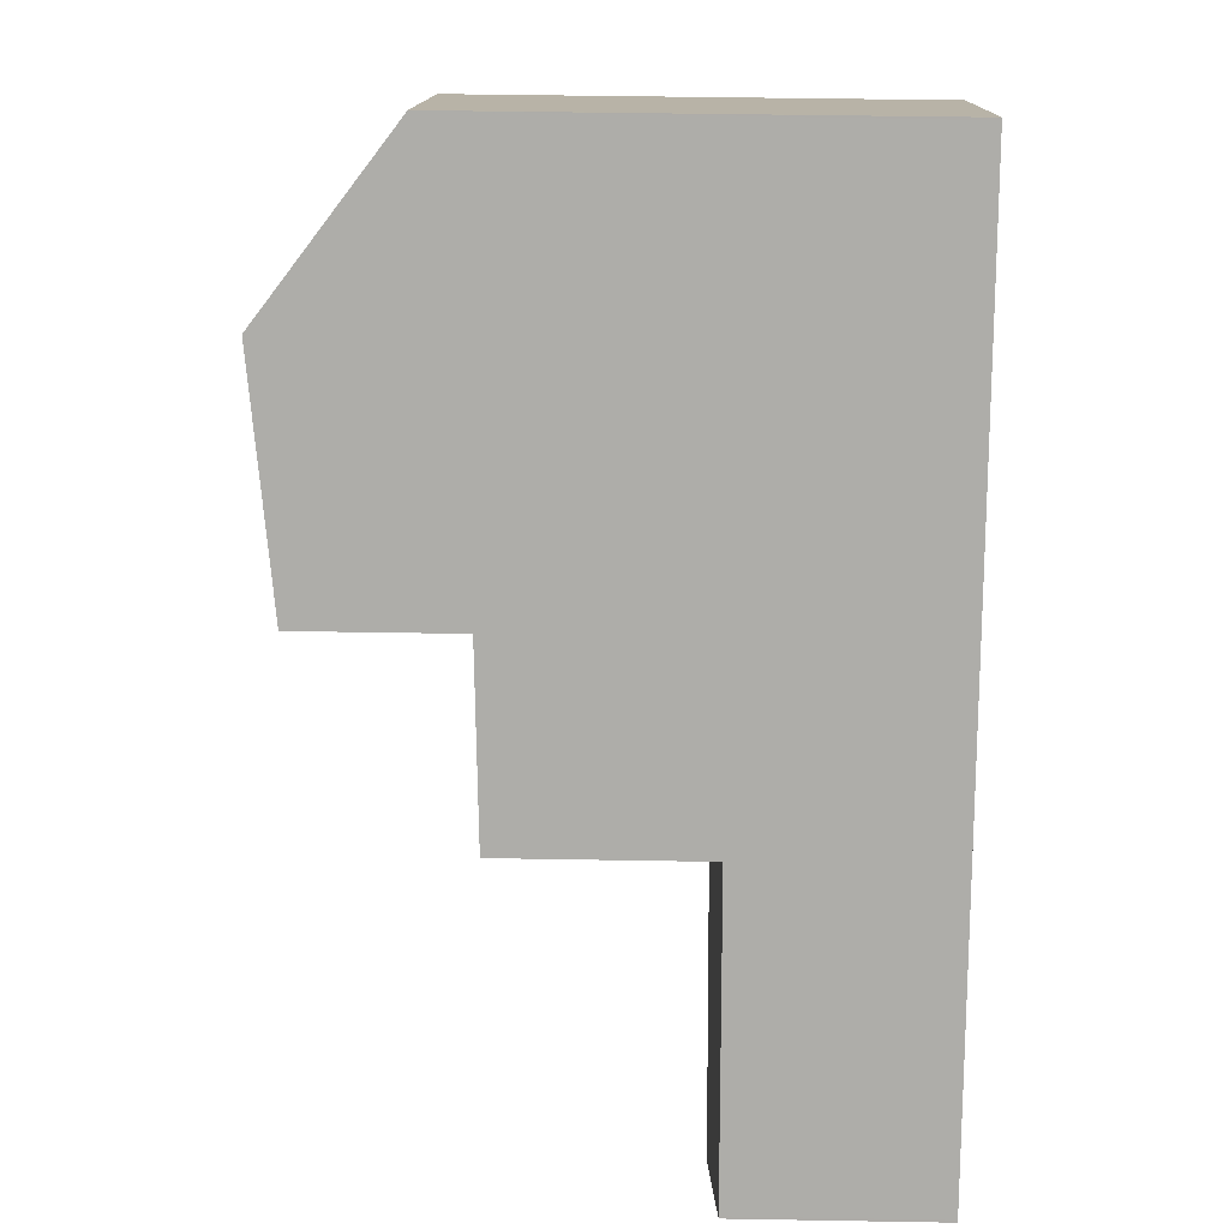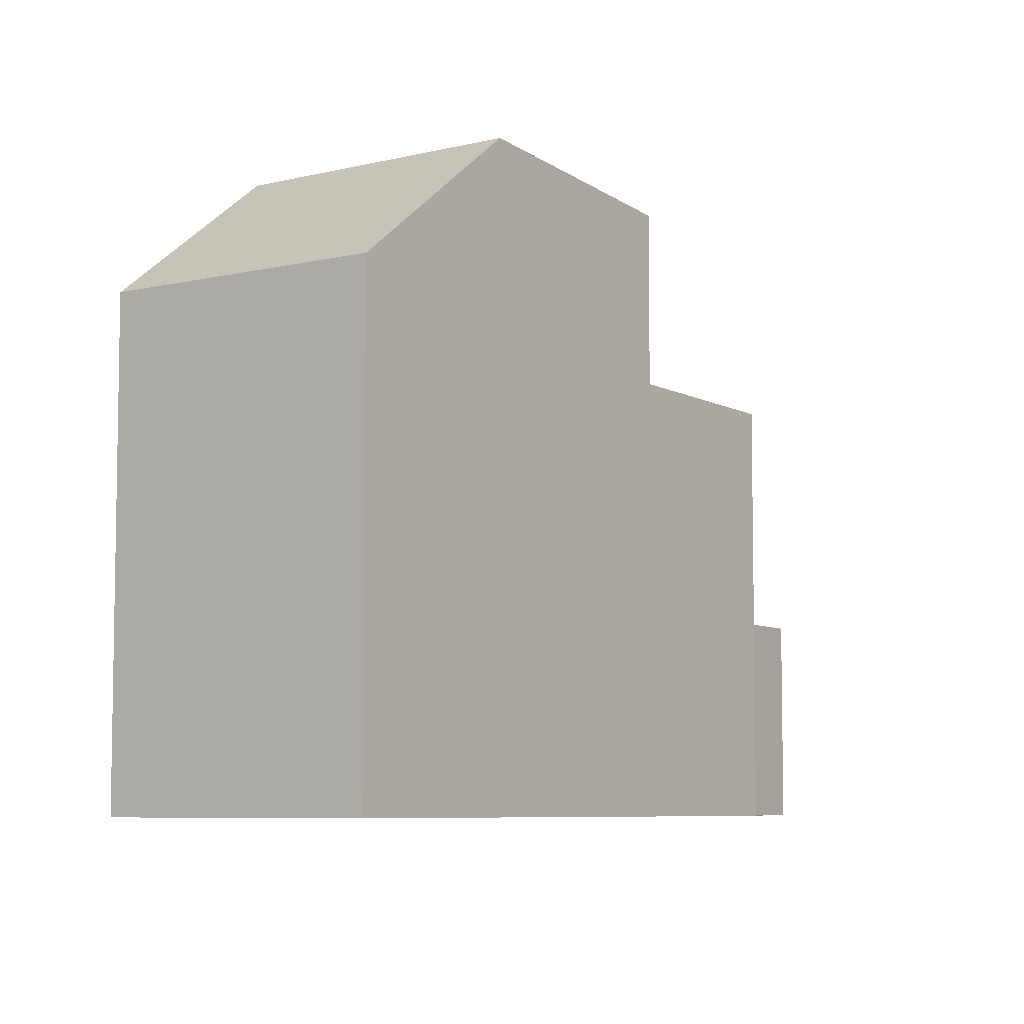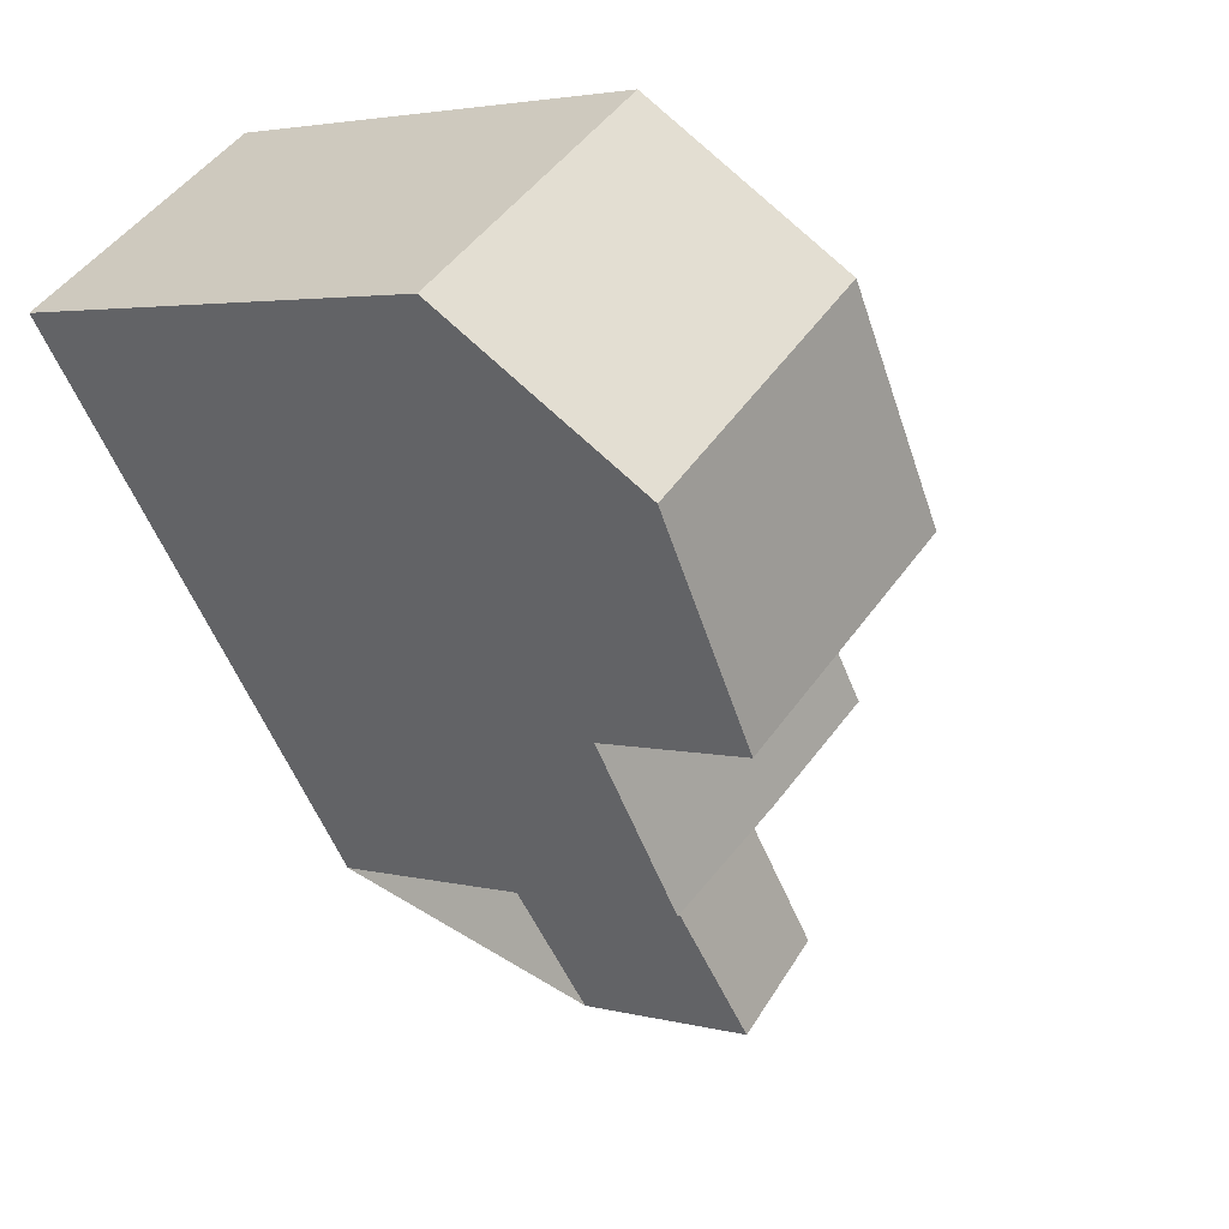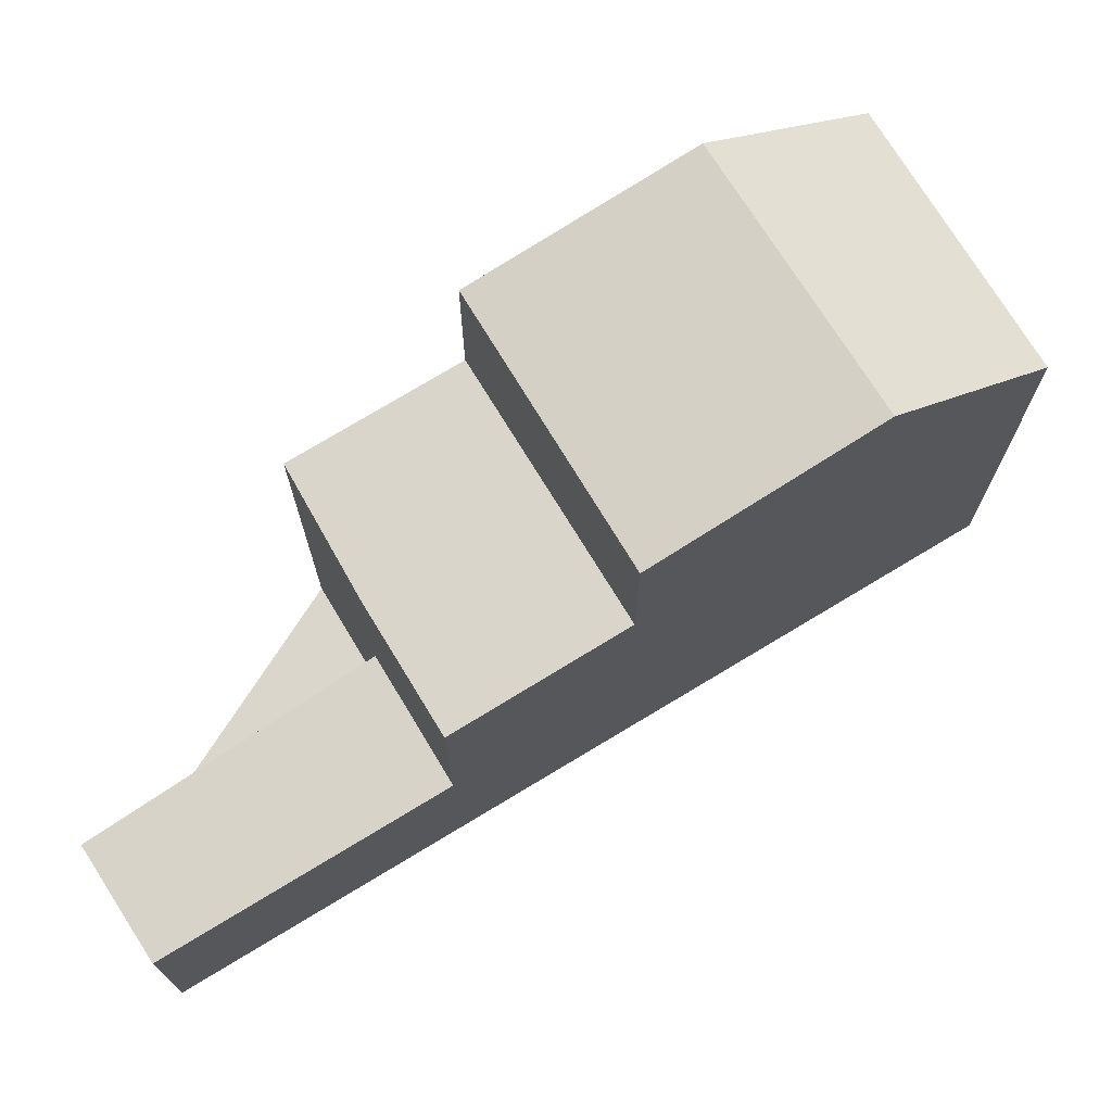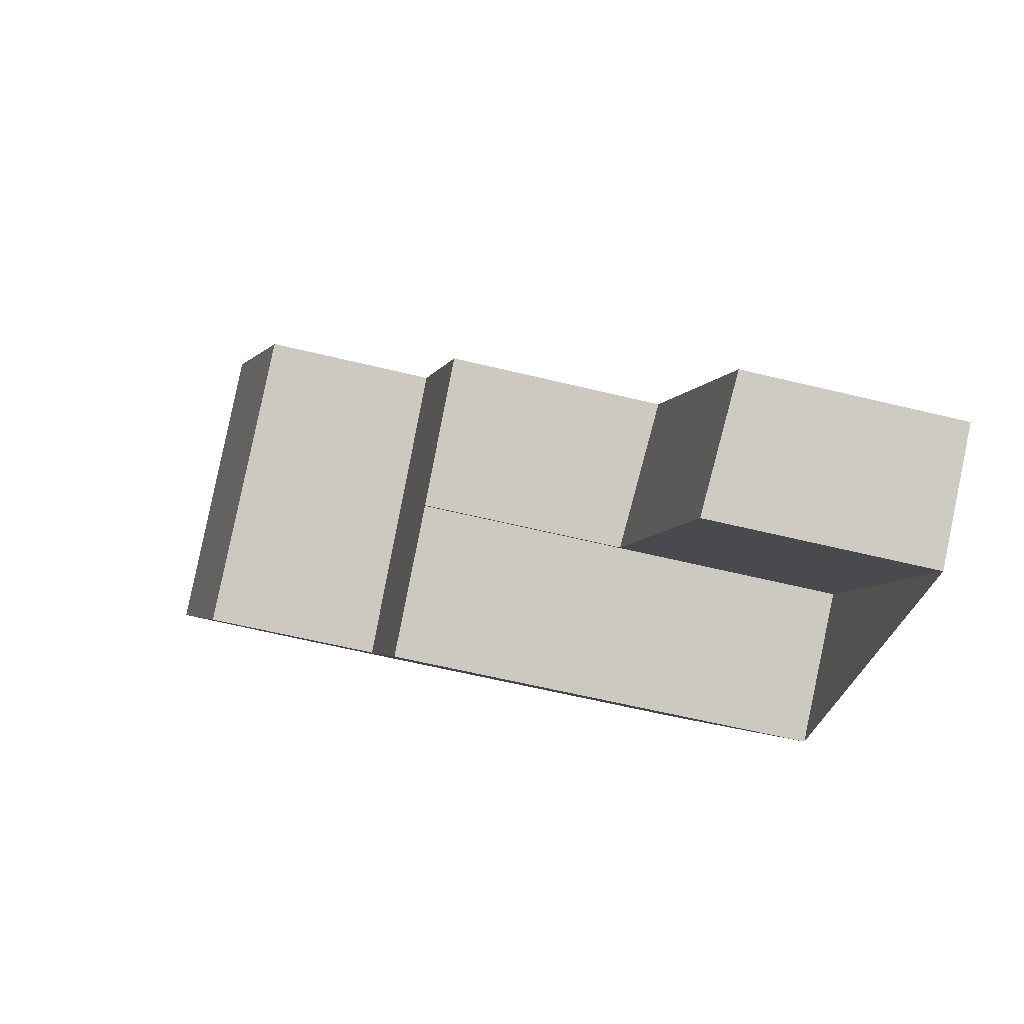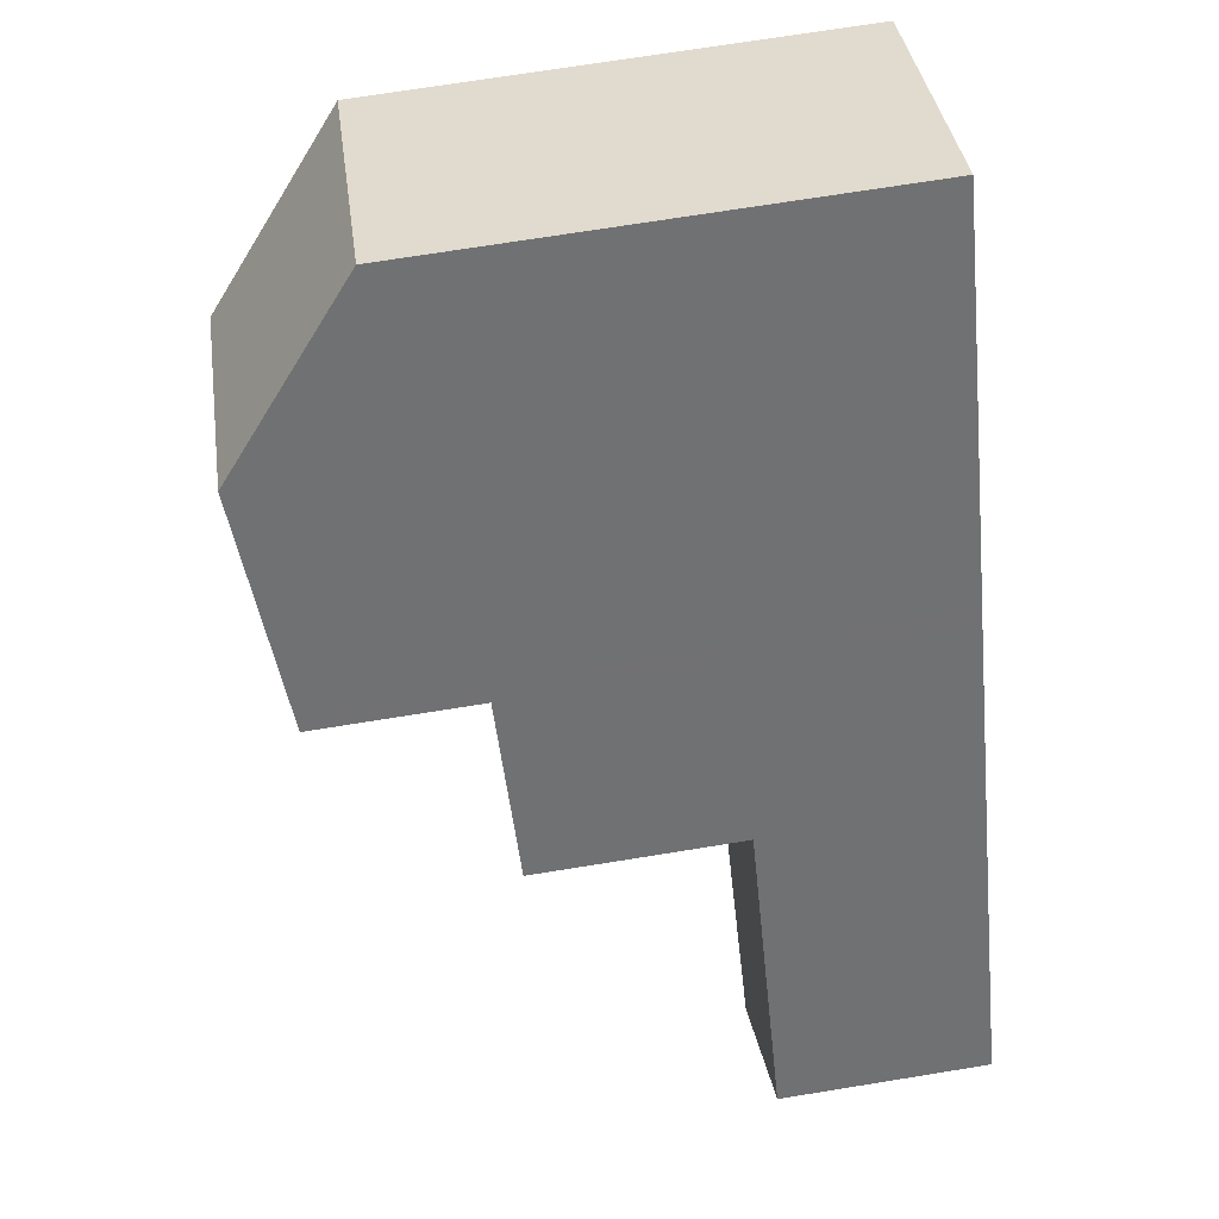
<metadata>
{"format":"obj","ext":"obj","renderer":"f3d","projection":"perspective","resolution":1024,"background":"white","views":[{"elev":48.1,"azim":91.1,"up":"+Y"},{"elev":-6.7,"azim":-108.2,"up":"+Z"},{"elev":3.4,"azim":-47.3,"up":"+Y"},{"elev":73.5,"azim":94.1,"up":"+Z"},{"elev":-58.4,"azim":75.7,"up":"+Y"},{"elev":70.8,"azim":80.8,"up":"+Y"}]}
</metadata>
<code>
v -439.9 -1644 6.407
v -436.7 -1641 6.432
v -433.5 -1649 5.622
v -435.1 -1651 5.601
v -429.3 -1652 2.819
v -430.7 -1653 2.93
v -438.5 -1646 8.299
v -435.3 -1643 8.274
v -435.3 -1643 8.274
v -436.6 -1648 7.952
v -433.4 -1646 7.92
v -433.3 -1646 7.919
v -435.3 -1643 8.274
v -438.5 -1646 8.299
v -433.3 -1646 7.919
v -436.6 -1648 7.952
v -436.7 -1641 6.432
v -435.3 -1643 8.274
v -436.7 -1641 6.456
v -436.7 -1641 6.456
v -439.9 -1644 6.431
v -438.6 -1643 6.441
v -437.1 -1645 8.288
v -438.6 -1643 6.417
v -433.3 -1646 5.721
v -436.6 -1648 5.679
v -431.8 -1648 5.641
v -433.4 -1649 5.62
v -436.6 -1648 5.679
v -433.3 -1646 5.721
v -433.4 -1649 5.62
v -431.8 -1648 5.641
v -429.3 -1652 2.825
v -430.7 -1653 2.93
v -433.4 -1649 2.975
v -433.4 -1649 2.975
v -431.9 -1648 2.856
v -431.8 -1648 2.852
v -433.4 -1649 2.975
v -433.4 -1646 5.721
v -433.4 -1646 5.721
v -433.4 -1646 7.92
v -431.9 -1648 5.641
v -431.9 -1648 5.641
v -431.9 -1648 2.856
v -431.8 -1648 2.852
v -436.7 -1648 7.982
v -433.5 -1646 7.95
v -433.5 -1646 7.949
v -435 -1647 5.699
v -435 -1647 7.936
v -433.4 -1649 5.62
v -437.1 -1645 8.288
v -435 -1647 7.936
v -435.2 -1647 7.966
v -435 -1647 5.699
v -433.4 -1649 5.62
v -433.4 -1649 2.975
v -429.4 -1652 2.826
v -429.3 -1652 2.82
v -430.7 -1653 2.931
v -430.7 -1653 2.931
v -438.6 -1643 6.417
v -439.9 -1644 6.407
v -439.9 -1644 0
v -438.6 -1643 0
v -436.7 -1641 6.456
v -436.7 -1641 6.432
v -436.7 -1641 0
v -436.7 -1641 0
v -435.1 -1651 5.601
v -433.5 -1649 5.622
v -433.5 -1649 -8.882e-16
v -435.1 -1651 0
v -436.6 -1648 5.679
v -435.1 -1651 5.601
v -435.1 -1651 0
v -436.6 -1648 0
v -429.3 -1652 2.825
v -429.3 -1652 2.819
v -429.3 -1652 0
v -429.3 -1652 0
v -430.7 -1653 2.931
v -430.7 -1653 2.93
v -430.7 -1653 0
v -430.7 -1653 -4.441e-16
v -433.5 -1646 7.949
v -435.3 -1643 8.274
v -435.3 -1643 0
v -433.5 -1646 0
v -436.7 -1648 7.982
v -436.6 -1648 7.952
v -436.6 -1648 0
v -436.7 -1648 8.882e-16
v -439.9 -1644 6.431
v -438.5 -1646 8.299
v -438.5 -1646 1.776e-15
v -439.9 -1644 0
v -436.7 -1641 6.432
v -436.7 -1641 6.432
v -436.7 -1641 0
v -436.7 -1641 0
v -435.3 -1643 8.274
v -436.7 -1641 6.456
v -436.7 -1641 0
v -435.3 -1643 0
v -439.9 -1644 6.407
v -439.9 -1644 6.431
v -439.9 -1644 0
v -439.9 -1644 0
v -436.7 -1641 6.432
v -438.6 -1643 6.417
v -438.6 -1643 0
v -436.7 -1641 0
v -431.8 -1648 5.641
v -433.3 -1646 5.721
v -433.3 -1646 0
v -431.8 -1648 0
v -433.5 -1649 5.622
v -433.4 -1649 5.62
v -433.4 -1649 0
v -433.5 -1649 -8.882e-16
v -430.7 -1653 2.93
v -429.3 -1652 2.825
v -429.3 -1652 0
v -430.7 -1653 0
v -430.7 -1653 2.93
v -430.7 -1653 2.93
v -430.7 -1653 0
v -430.7 -1653 0
v -429.3 -1652 2.82
v -431.8 -1648 2.852
v -431.8 -1648 0
v -429.3 -1652 -4.441e-16
v -438.5 -1646 8.299
v -436.7 -1648 7.982
v -436.7 -1648 8.882e-16
v -438.5 -1646 1.776e-15
v -433.3 -1646 7.919
v -433.5 -1646 7.949
v -433.5 -1646 0
v -433.3 -1646 8.882e-16
v -429.3 -1652 2.819
v -429.3 -1652 2.82
v -429.3 -1652 -4.441e-16
v -429.3 -1652 0
v -433.4 -1649 2.975
v -430.7 -1653 2.931
v -430.7 -1653 -4.441e-16
v -433.4 -1649 0
v -429.3 -1652 0
v -430.7 -1653 0
v -433.5 -1649 0
v -435.1 -1651 0
v -439.9 -1644 0
v -436.7 -1641 0
f 22 21 1 24
f 60 5 33 59
f 51 16 29 50
f 55 48 11 54
f 49 12 11 48
f 20 17 2 19
f 19 13 18 20
f 23 14 21 22
f 22 20 18 23
f 24 17 20 22
f 57 28 3 4 26 56
f 59 33 34 61
f 61 34 6 62
f 52 31 39 58
f 41 30 15 42
f 40 25 27 44
f 45 38 32 43
f 53 9 48 55
f 48 9 8 49
f 50 41 42 51
f 54 10 47 55
f 56 40 44 57
f 58 45 43 52
f 55 47 7 53
f 59 37 46 60
f 61 36 37 59
f 62 35 36 61
f 64 65 66 63
f 68 69 70 67
f 72 73 74 71
f 76 77 78 75
f 80 81 82 79
f 84 85 86 83
f 88 89 90 87
f 92 93 94 91
f 96 97 98 95
f 100 101 102 99
f 104 105 106 103
f 108 109 110 107
f 112 113 114 111
f 116 117 118 115
f 120 121 122 119
f 124 125 126 123
f 128 129 130 127
f 132 133 134 131
f 136 137 138 135
f 140 141 142 139
f 144 145 146 143
f 148 149 150 147
f 152 153 154 155 156 151

</code>
